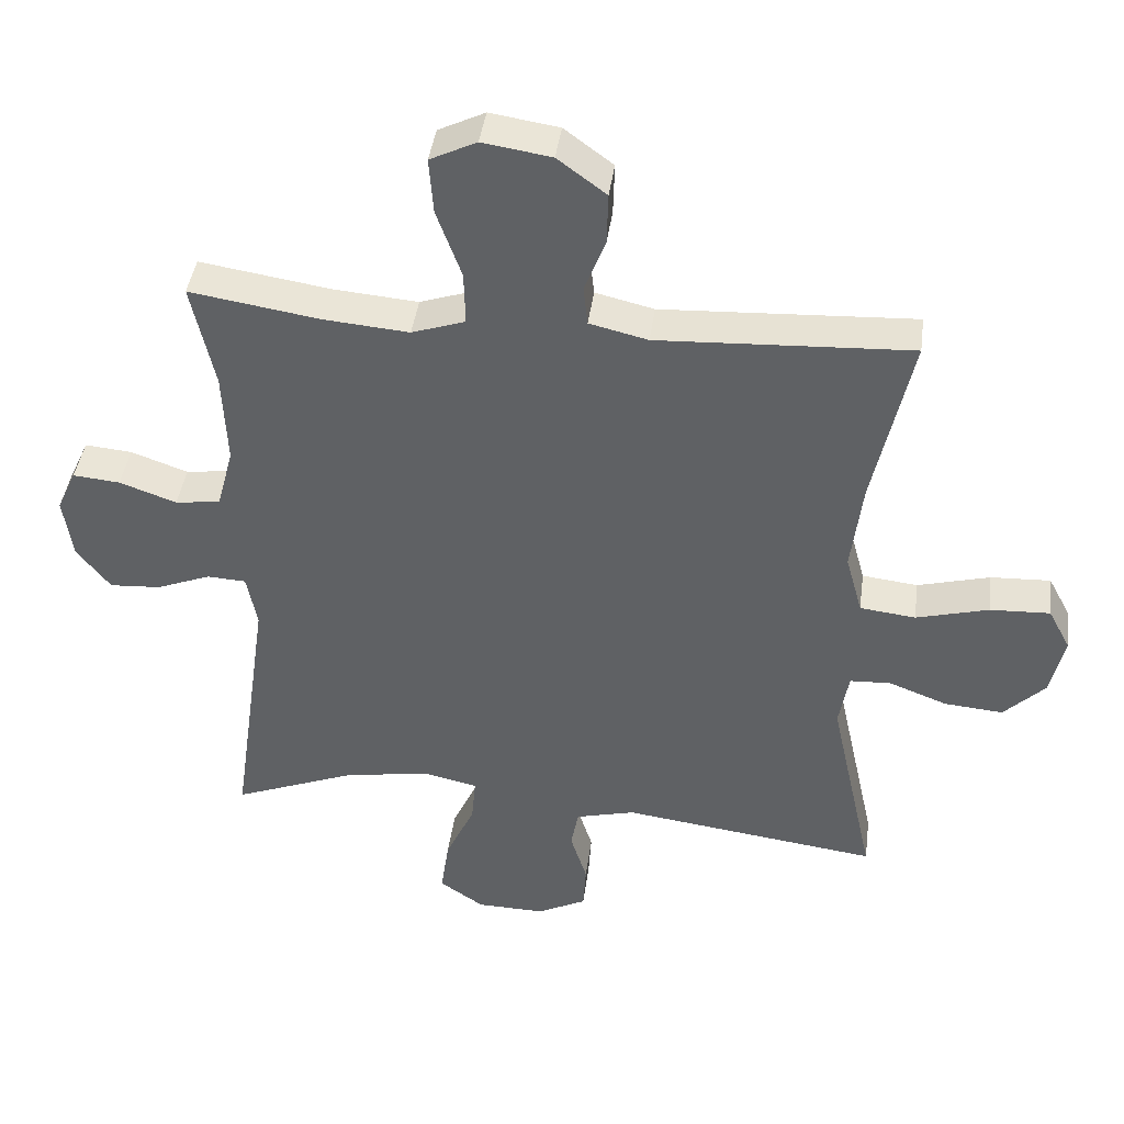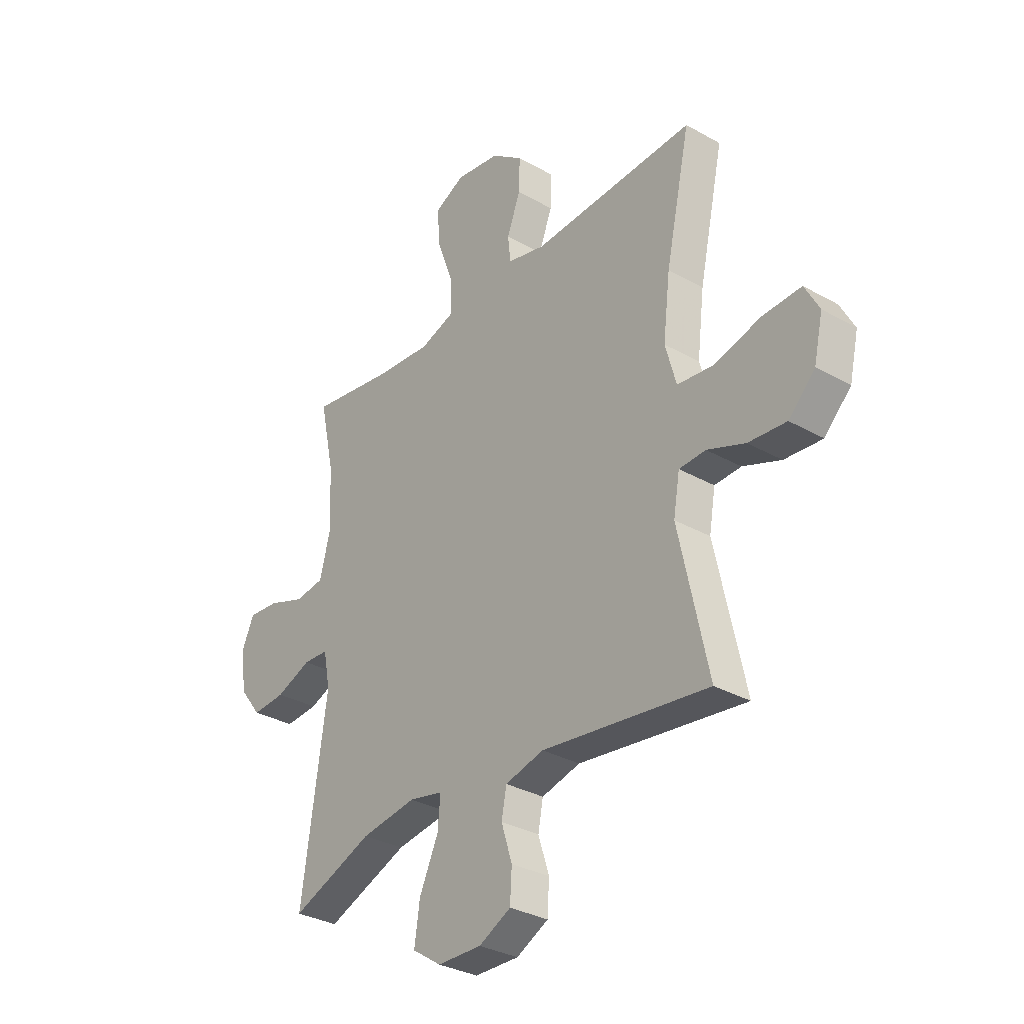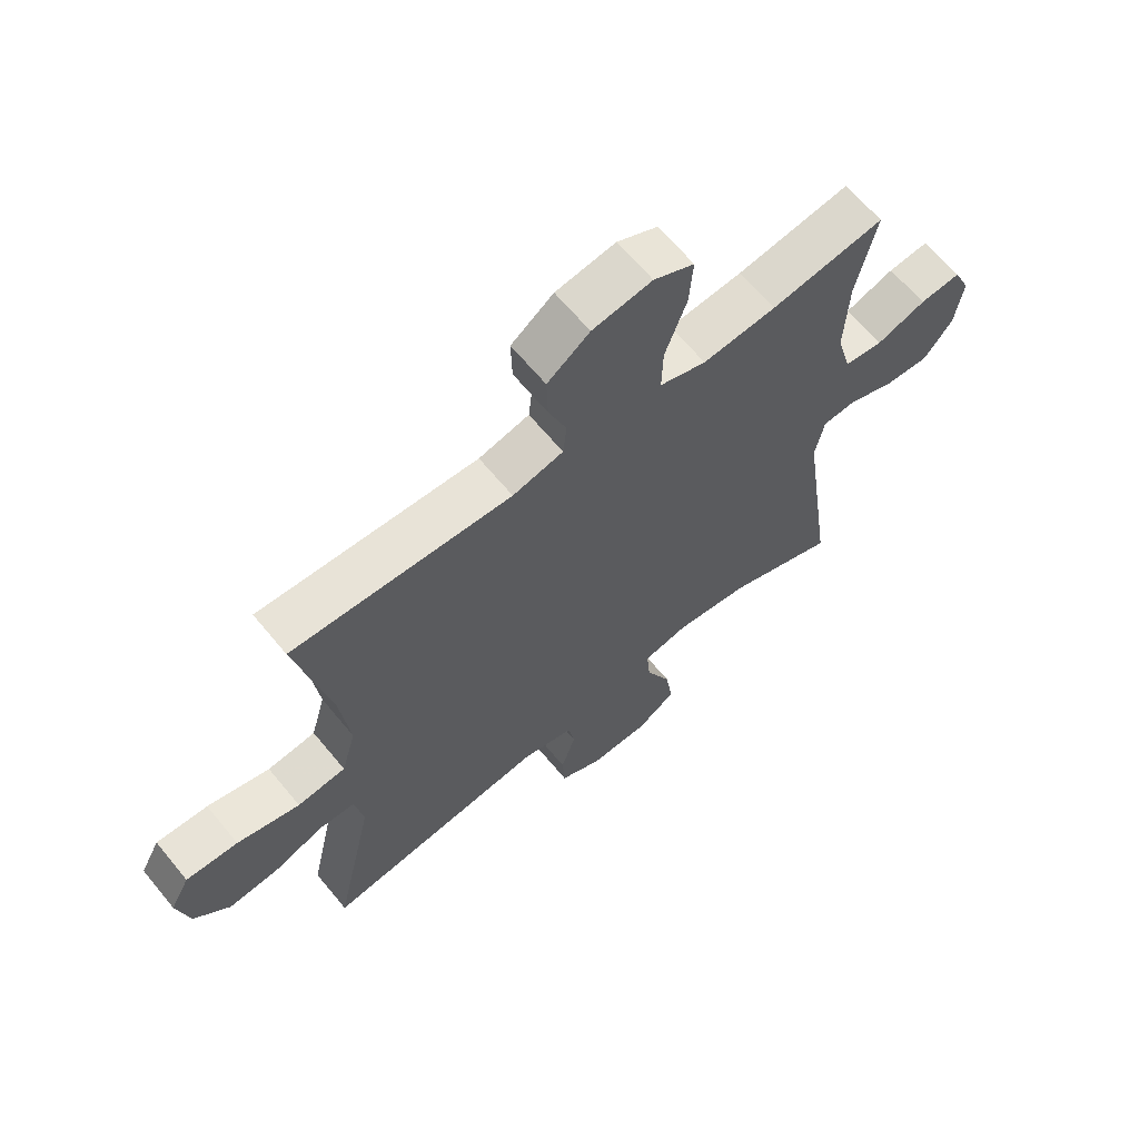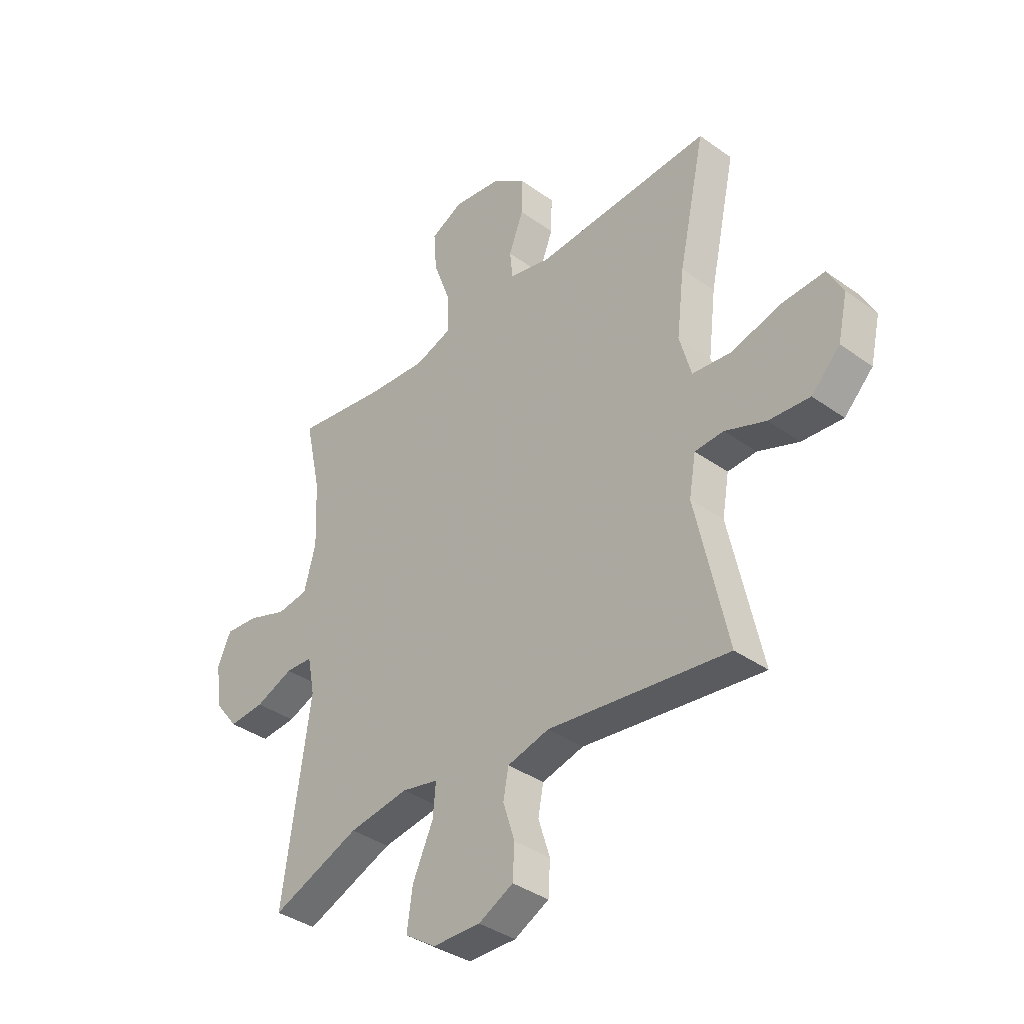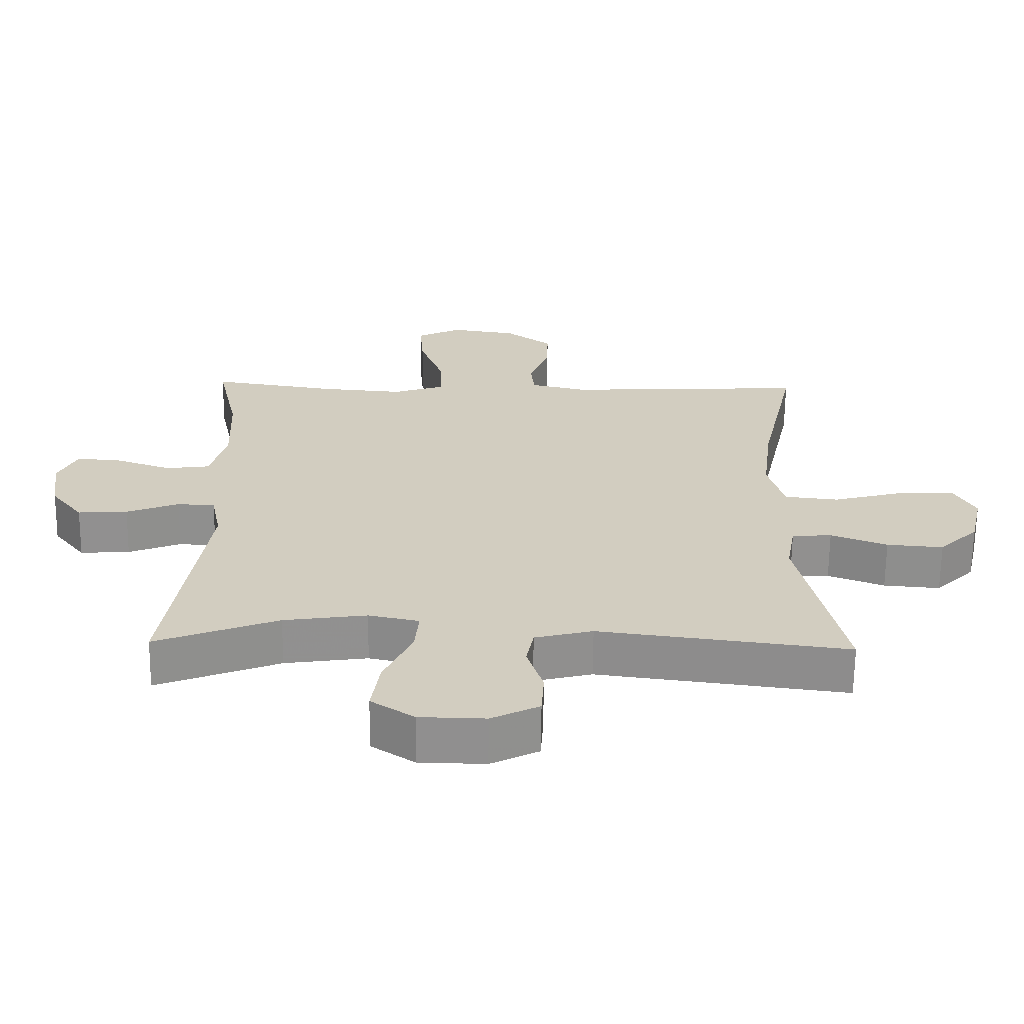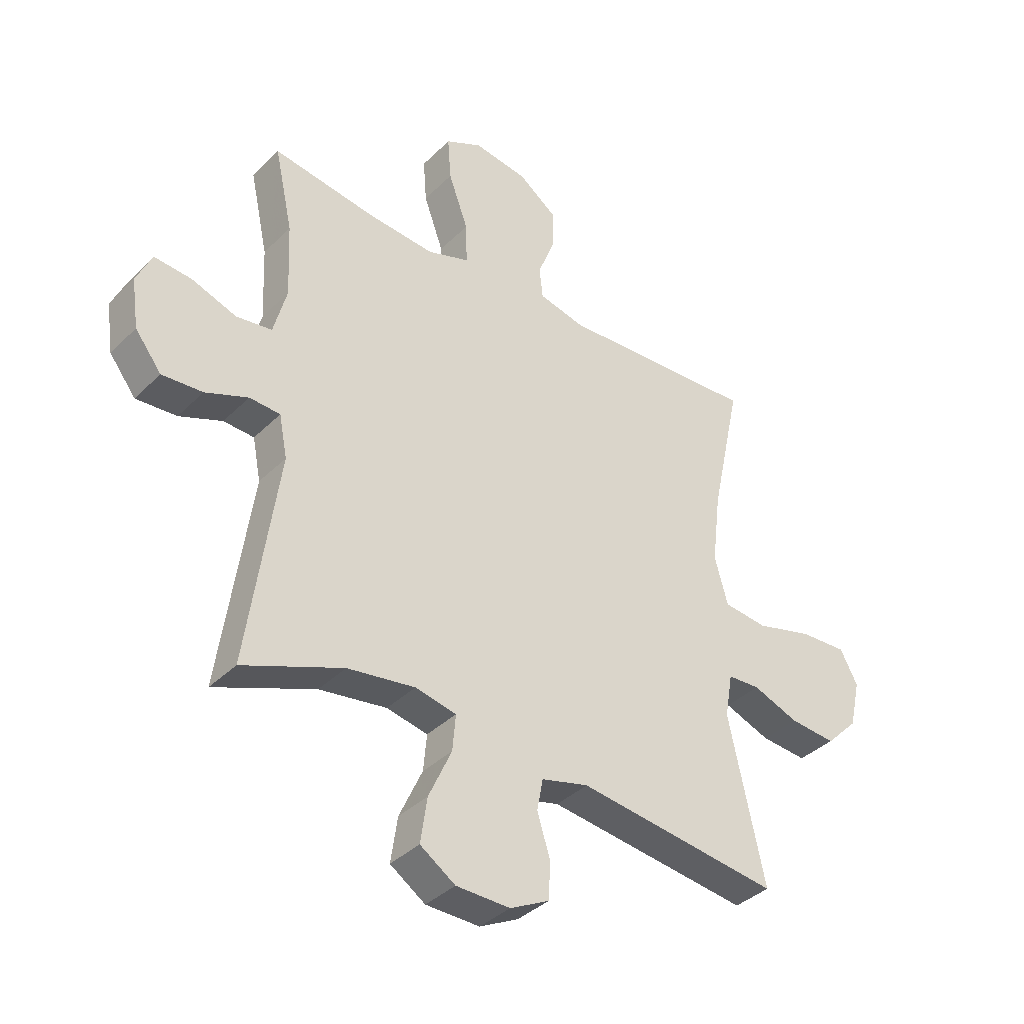
<metadata>
{"format":"obj","ext":"obj","renderer":"f3d","projection":"perspective","resolution":1024,"background":"white","views":[{"elev":42.0,"azim":7.6,"up":"+Z"},{"elev":-32.1,"azim":51.6,"up":"+Z"},{"elev":64.8,"azim":140.5,"up":"+Z"},{"elev":-37.6,"azim":47.6,"up":"+Z"},{"elev":-65.5,"azim":-0.7,"up":"+Z"},{"elev":-37.5,"azim":-38.8,"up":"+Z"}]}
</metadata>
<code>
v 0.5 0.07 -0.5
v 0.13 0.07 -0.452
v 0.044 0.07 -0.474
v 0.033 0.07 -0.532
v 0.057 0.07 -0.608
v 0.053 0.07 -0.675
v -0.018 0.07 -0.711
v -0.116 0.07 -0.709
v -0.18 0.07 -0.666
v -0.168 0.07 -0.584
v -0.126 0.07 -0.492
v -0.12 0.07 -0.426
v -0.195 0.07 -0.41
v -0.318 0.07 -0.428
v -0.5 0.07 -0.5
v -0.444 0.07 -0.108
v -0.459 0.07 -0.031
v -0.515 0.07 -0.028
v -0.593 0.07 -0.059
v -0.667 0.07 -0.064
v -0.715 0.07 -0.002
v -0.728 0.07 0.088
v -0.7 0.07 0.149
v -0.632 0.07 0.143
v -0.55 0.07 0.114
v -0.485 0.07 0.123
v -0.461 0.07 0.213
v -0.467 0.07 0.348
v -0.5 0.07 0.5
v -0.312 0.07 0.471
v -0.19 0.07 0.461
v -0.113 0.07 0.487
v -0.115 0.07 0.564
v -0.151 0.07 0.663
v -0.157 0.07 0.744
v -0.09 0.07 0.777
v 0.009 0.07 0.762
v 0.079 0.07 0.71
v 0.077 0.07 0.636
v 0.047 0.07 0.558
v 0.053 0.07 0.501
v 0.137 0.07 0.481
v 0.5 0.07 0.5
v 0.445 0.07 0.246
v 0.429 0.07 0.114
v 0.453 0.07 0.027
v 0.533 0.07 0.018
v 0.637 0.07 0.046
v 0.723 0.07 0.05
v 0.755 0.07 -0.01
v 0.735 0.07 -0.098
v 0.676 0.07 -0.157
v 0.592 0.07 -0.15
v 0.508 0.07 -0.118
v 0.449 0.07 -0.121
v 0.435 0.07 -0.202
v 0.5 0 -0.5
v 0.13 0 -0.452
v 0.044 0 -0.474
v 0.033 0 -0.532
v 0.057 0 -0.608
v 0.053 0 -0.675
v -0.018 0 -0.711
v -0.116 0 -0.709
v -0.18 0 -0.666
v -0.168 0 -0.584
v -0.126 0 -0.492
v -0.12 0 -0.426
v -0.195 0 -0.41
v -0.318 0 -0.428
v -0.5 0 -0.5
v -0.444 0 -0.108
v -0.459 0 -0.031
v -0.515 0 -0.028
v -0.593 0 -0.059
v -0.667 0 -0.064
v -0.715 0 -0.002
v -0.728 0 0.088
v -0.7 0 0.149
v -0.632 0 0.143
v -0.55 0 0.114
v -0.485 0 0.123
v -0.461 0 0.213
v -0.467 0 0.348
v -0.5 0 0.5
v -0.312 0 0.471
v -0.19 0 0.461
v -0.113 0 0.487
v -0.115 0 0.564
v -0.151 0 0.663
v -0.157 0 0.744
v -0.09 0 0.777
v 0.009 0 0.762
v 0.079 0 0.71
v 0.077 0 0.636
v 0.047 0 0.558
v 0.053 0 0.501
v 0.137 0 0.481
v 0.5 0 0.5
v 0.445 0 0.246
v 0.429 0 0.114
v 0.453 0 0.027
v 0.533 0 0.018
v 0.637 0 0.046
v 0.723 0 0.05
v 0.755 0 -0.01
v 0.735 0 -0.098
v 0.676 0 -0.157
v 0.592 0 -0.15
v 0.508 0 -0.118
v 0.449 0 -0.121
v 0.435 0 -0.202
f 52 53 54
f 51 52 54
f 50 51 54
f 49 50 54
f 48 49 54
f 47 48 54
f 46 47 54 55
f 45 46 55 56
f 42 43 44
f 41 42 44 45
f 38 39 40
f 37 38 40
f 36 37 40
f 35 36 40
f 34 35 40
f 33 34 40
f 32 33 40 41
f 41 45 56
f 32 41 56
f 31 32 56
f 28 29 30
f 56 1 2
f 31 56 2
f 30 31 2
f 28 30 2
f 27 28 2
f 23 24 25
f 22 23 25
f 21 22 25
f 20 21 25
f 19 20 25
f 18 19 25
f 17 18 25 26
f 14 15 16
f 17 26 27
f 16 17 27
f 14 16 27
f 13 14 27
f 9 10 11
f 8 9 11
f 7 8 11
f 6 7 11
f 5 6 11
f 4 5 11
f 3 4 11 12
f 2 3 12
f 2 12 13 27
f 110 109 108
f 110 108 107
f 110 107 106
f 110 106 105
f 110 105 104
f 110 104 103
f 111 110 103 102
f 112 111 102 101
f 100 99 98
f 101 100 98 97
f 96 95 94
f 96 94 93
f 96 93 92
f 96 92 91
f 96 91 90
f 96 90 89
f 97 96 89 88
f 112 101 97
f 112 97 88
f 112 88 87
f 86 85 84
f 58 57 112
f 58 112 87
f 58 87 86
f 58 86 84
f 58 84 83
f 81 80 79
f 81 79 78
f 81 78 77
f 81 77 76
f 81 76 75
f 81 75 74
f 82 81 74 73
f 72 71 70
f 83 82 73
f 83 73 72
f 83 72 70
f 83 70 69
f 67 66 65
f 67 65 64
f 67 64 63
f 67 63 62
f 67 62 61
f 67 61 60
f 68 67 60 59
f 68 59 58
f 83 69 68 58
f 1 57 58 2
f 2 58 59 3
f 3 59 60 4
f 4 60 61 5
f 5 61 62 6
f 6 62 63 7
f 7 63 64 8
f 8 64 65 9
f 9 65 66 10
f 10 66 67 11
f 11 67 68 12
f 12 68 69 13
f 13 69 70 14
f 14 70 71 15
f 15 71 72 16
f 16 72 73 17
f 17 73 74 18
f 18 74 75 19
f 19 75 76 20
f 20 76 77 21
f 21 77 78 22
f 22 78 79 23
f 23 79 80 24
f 24 80 81 25
f 25 81 82 26
f 26 82 83 27
f 27 83 84 28
f 28 84 85 29
f 29 85 86 30
f 30 86 87 31
f 31 87 88 32
f 32 88 89 33
f 33 89 90 34
f 34 90 91 35
f 35 91 92 36
f 36 92 93 37
f 37 93 94 38
f 38 94 95 39
f 39 95 96 40
f 40 96 97 41
f 41 97 98 42
f 42 98 99 43
f 43 99 100 44
f 44 100 101 45
f 45 101 102 46
f 46 102 103 47
f 47 103 104 48
f 48 104 105 49
f 49 105 106 50
f 50 106 107 51
f 51 107 108 52
f 52 108 109 53
f 53 109 110 54
f 54 110 111 55
f 55 111 112 56
f 56 112 57 1

</code>
